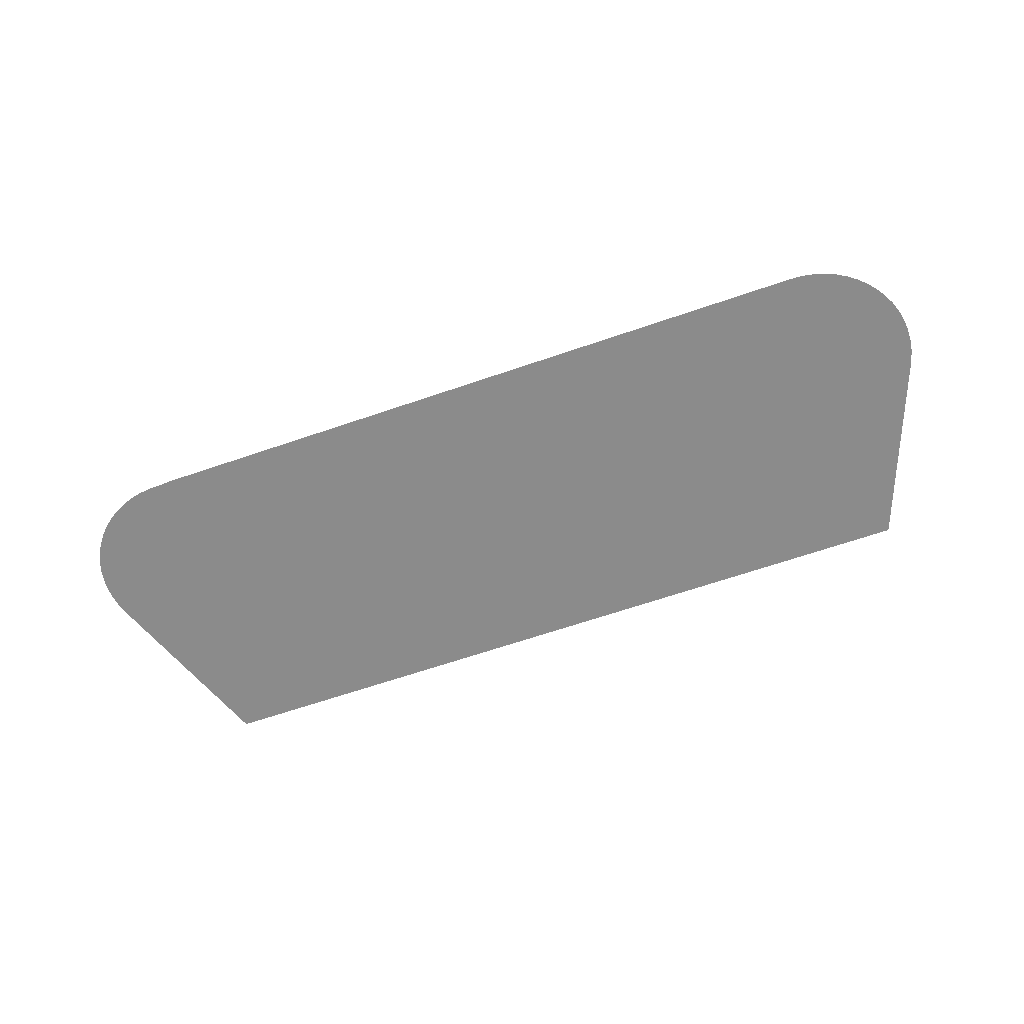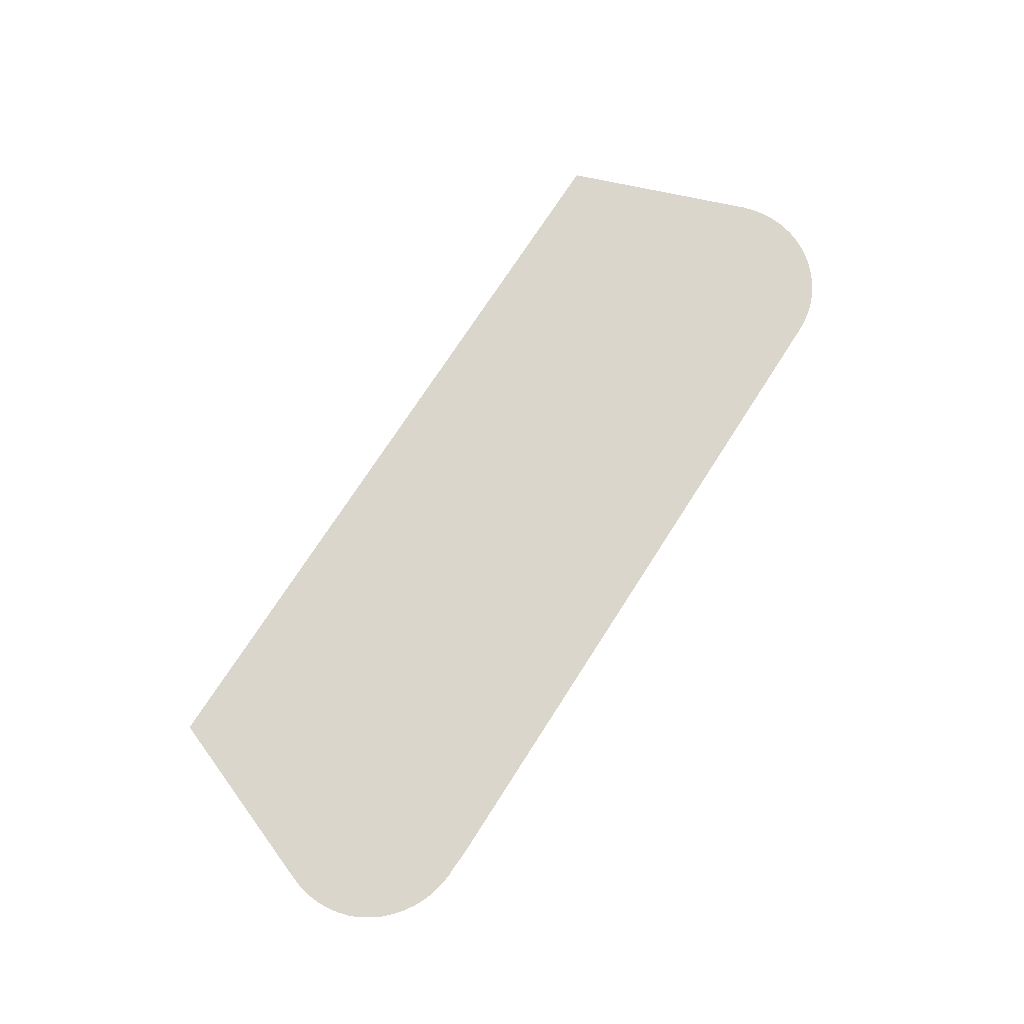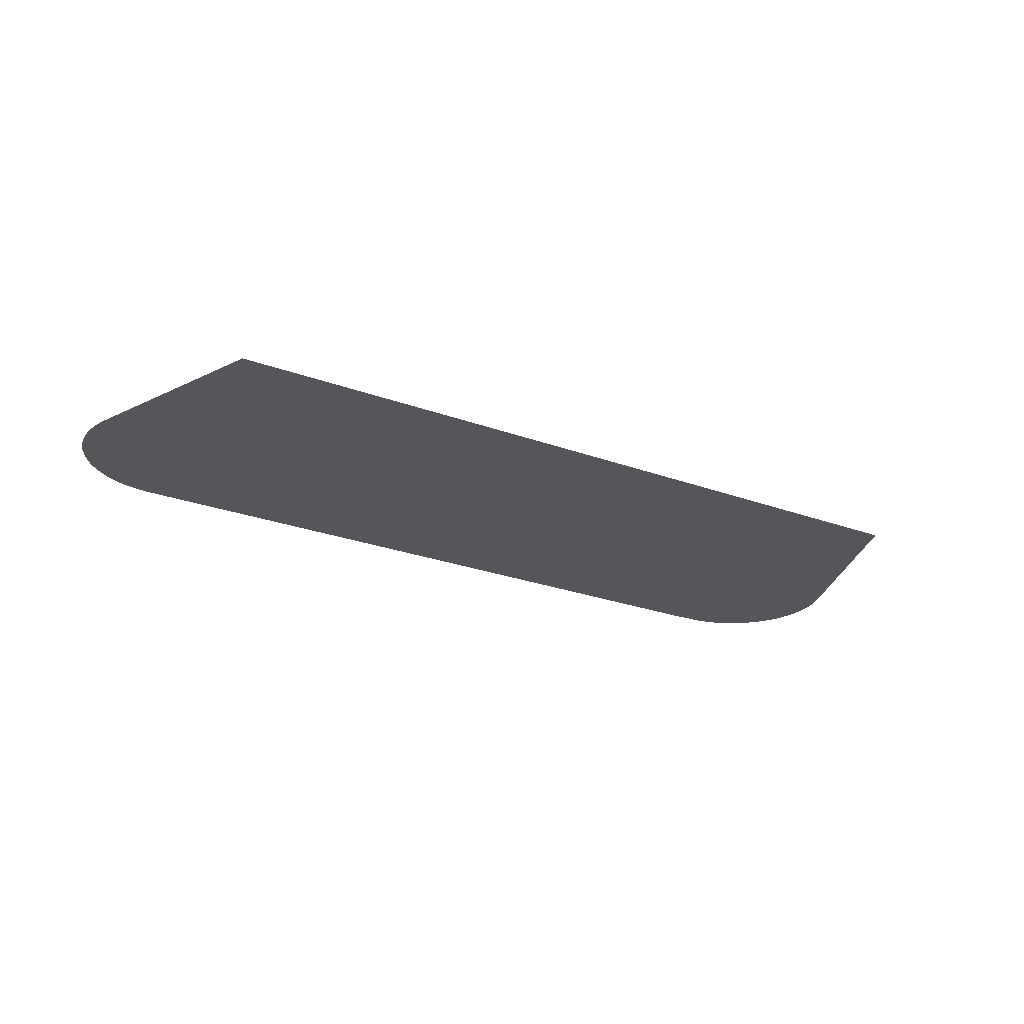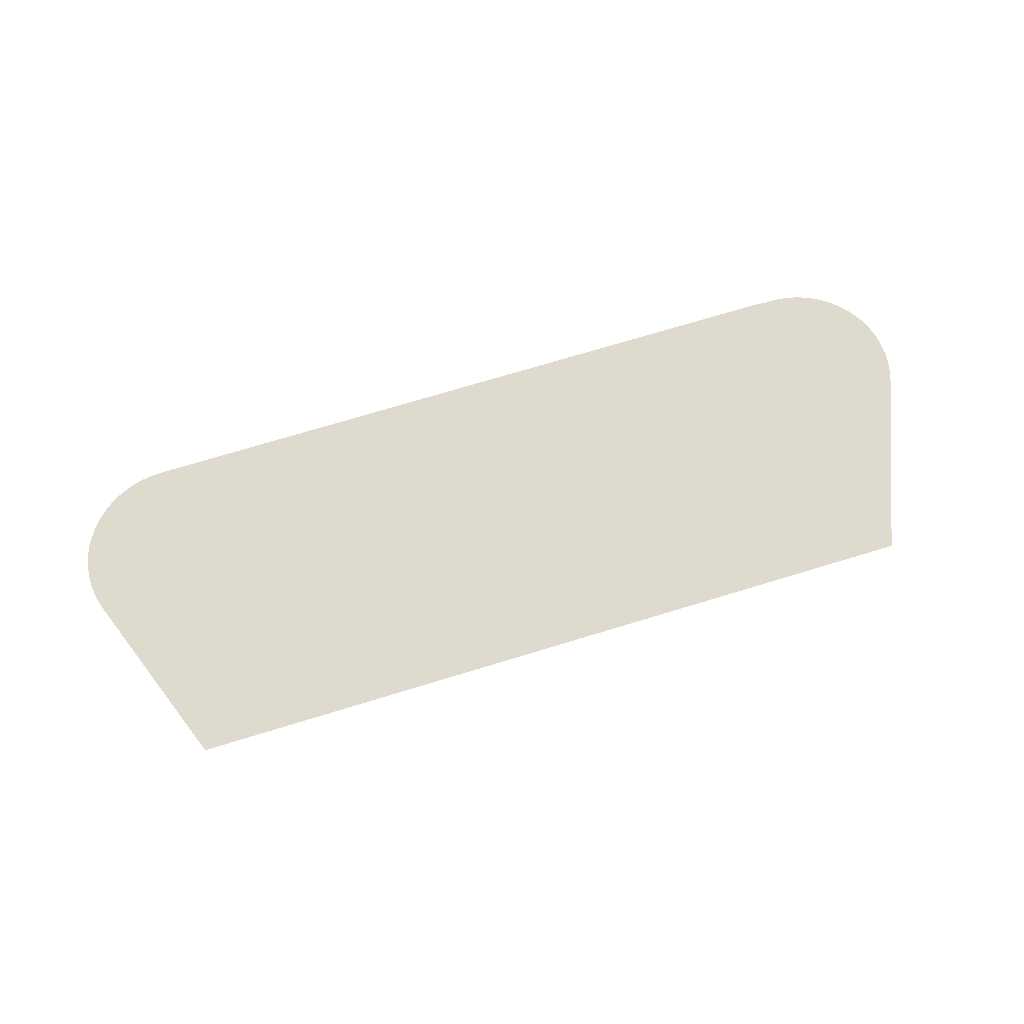
<metadata>
{"format":"obj","ext":"obj","renderer":"f3d","projection":"perspective","resolution":1024,"background":"white","views":[{"elev":-63.8,"azim":-160.7,"up":"+Z"},{"elev":73.6,"azim":122.8,"up":"+Z"},{"elev":-25.1,"azim":-31.0,"up":"+Z"},{"elev":71.3,"azim":-17.0,"up":"+Z"}]}
</metadata>
<code>
v -40.39 18.31 20.58
v -53.98 18.31 20.58
v -55.22 21.59 20.58
v -55.28 21.8 20.58
v -55.31 22.01 20.58
v -55.31 22.22 20.58
v -55.29 22.43 20.58
v -55.24 22.64 20.58
v -55.17 22.83 20.58
v -55.13 22.91 20.58
v -55.08 23 20.58
v -54.96 23.17 20.58
v -54.83 23.33 20.58
v -54.68 23.47 20.58
v -54.51 23.59 20.58
v -54.33 23.69 20.58
v -54.14 23.78 20.58
v -53.94 23.84 20.58
v -53.73 23.87 20.58
v -53.52 23.89 20.58
v -41.19 23.9 20.58
v -40.97 23.88 20.58
v -40.76 23.88 20.58
v -40.54 23.86 20.58
v -40.34 23.81 20.58
v -40.14 23.74 20.58
v -39.95 23.65 20.58
v -39.78 23.54 20.58
v -39.62 23.41 20.58
v -39.48 23.26 20.58
v -39.35 23.1 20.58
v -39.3 23.01 20.58
v -39.25 22.94 20.58
v -39.16 22.75 20.58
v -39.1 22.55 20.58
v -39.06 22.34 20.58
v -39.05 22.13 20.58
v -39.07 21.92 20.58
v -39.11 21.71 20.58
v -39.18 21.5 20.58
f 10 4 3
f 6 5 10
f 8 7 10
f 7 6 10
f 10 5 4
f 9 8 10
f 10 12 11
f 10 13 12
f 10 14 13
f 10 15 14
f 10 3 15
f 15 3 16
f 16 3 17
f 17 3 18
f 18 3 19
f 19 3 20
f 20 3 2
f 21 20 2
f 1 21 2
f 1 40 21
f 21 40 22
f 22 40 23
f 23 40 24
f 24 40 25
f 25 40 26
f 26 40 27
f 27 40 28
f 28 32 29
f 29 32 30
f 30 32 31
f 28 40 32
f 32 34 33
f 32 35 34
f 32 36 35
f 32 37 36
f 32 38 37
f 32 39 38
f 32 40 39

</code>
